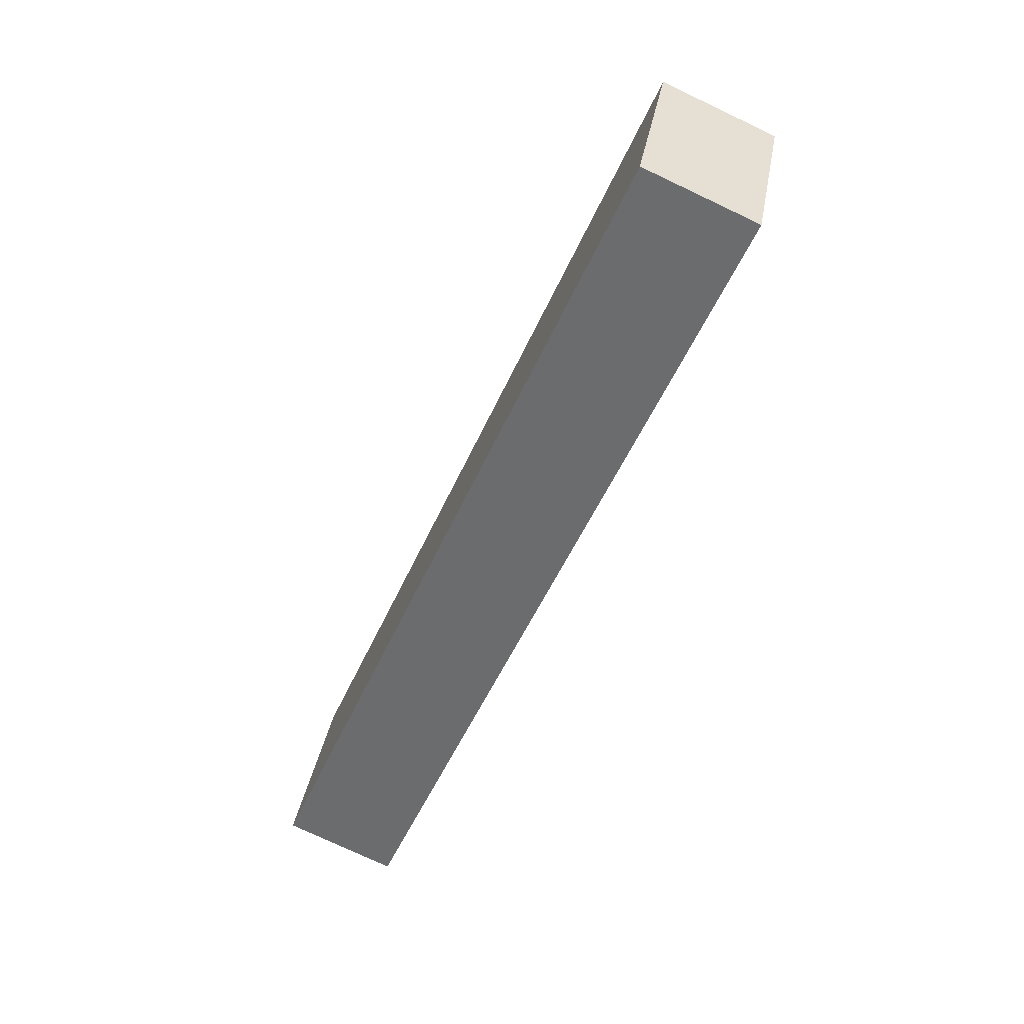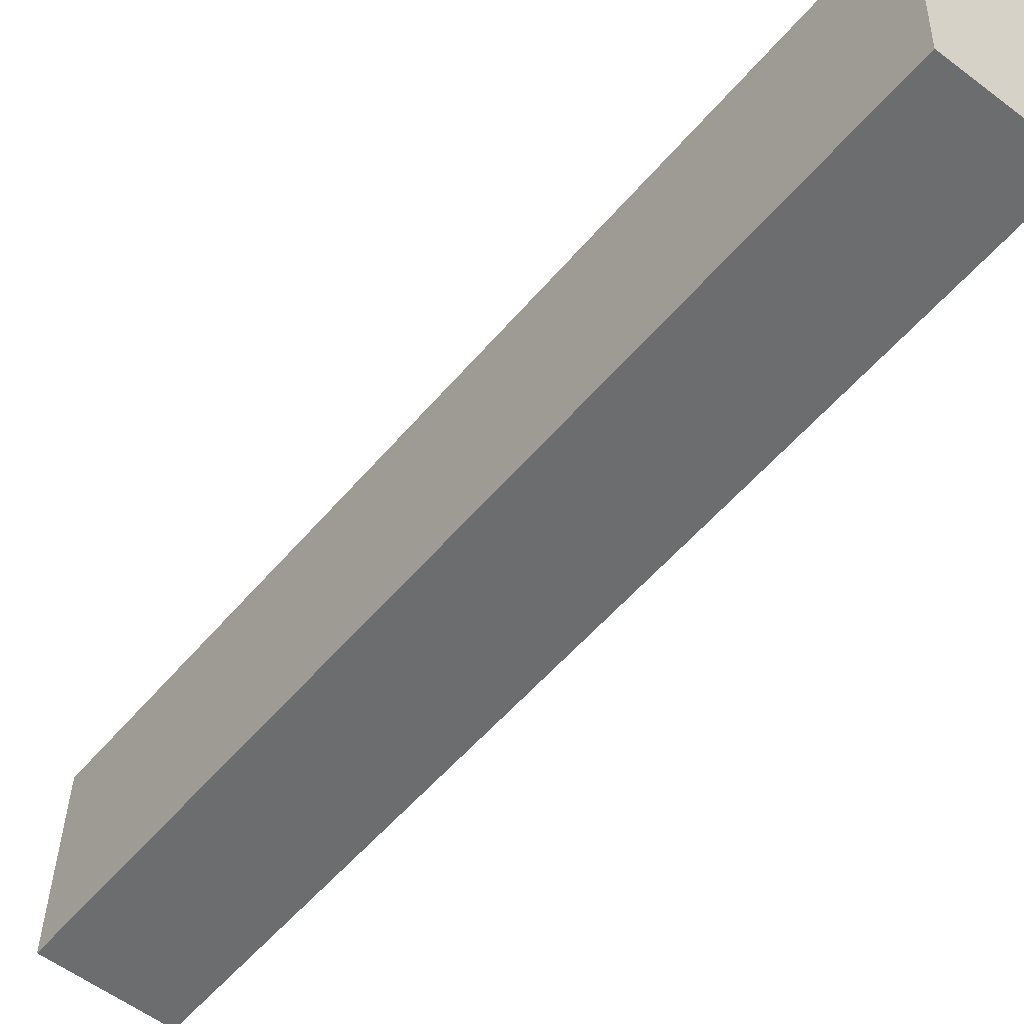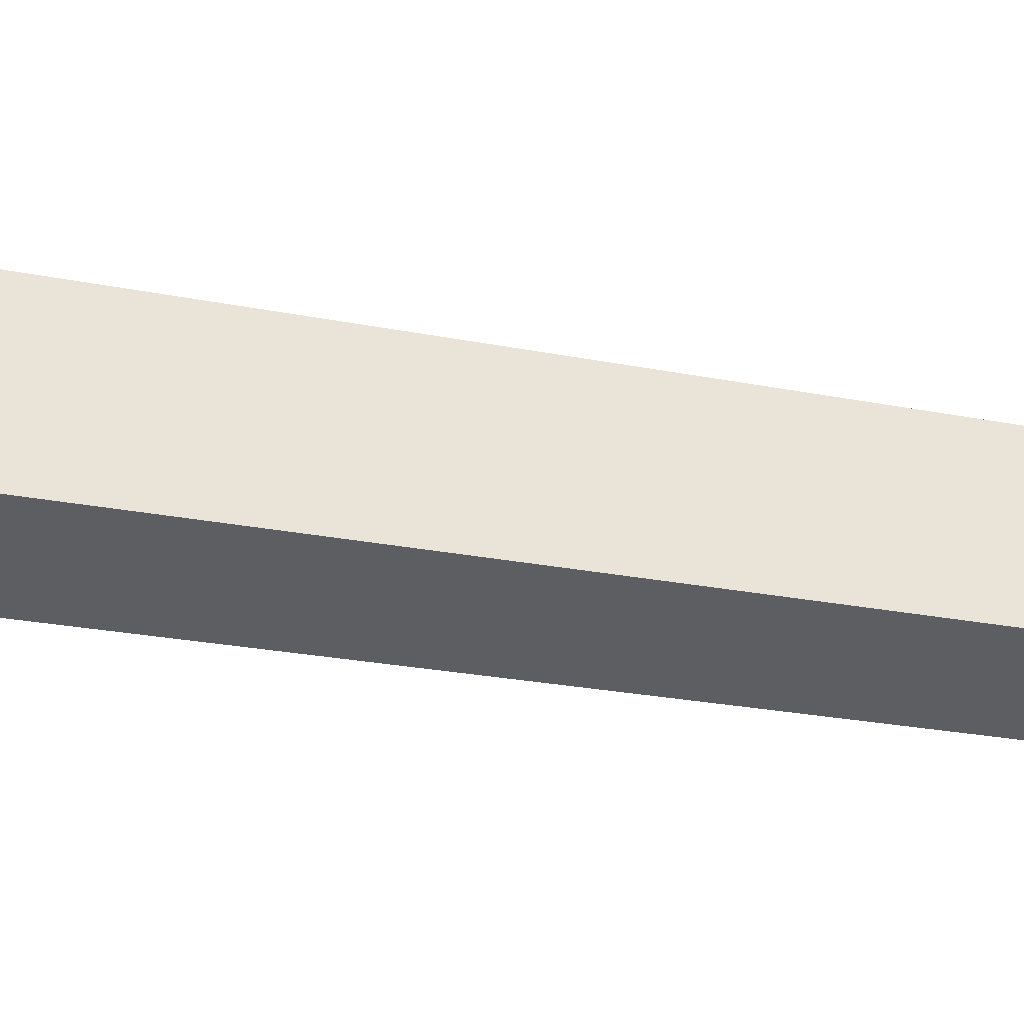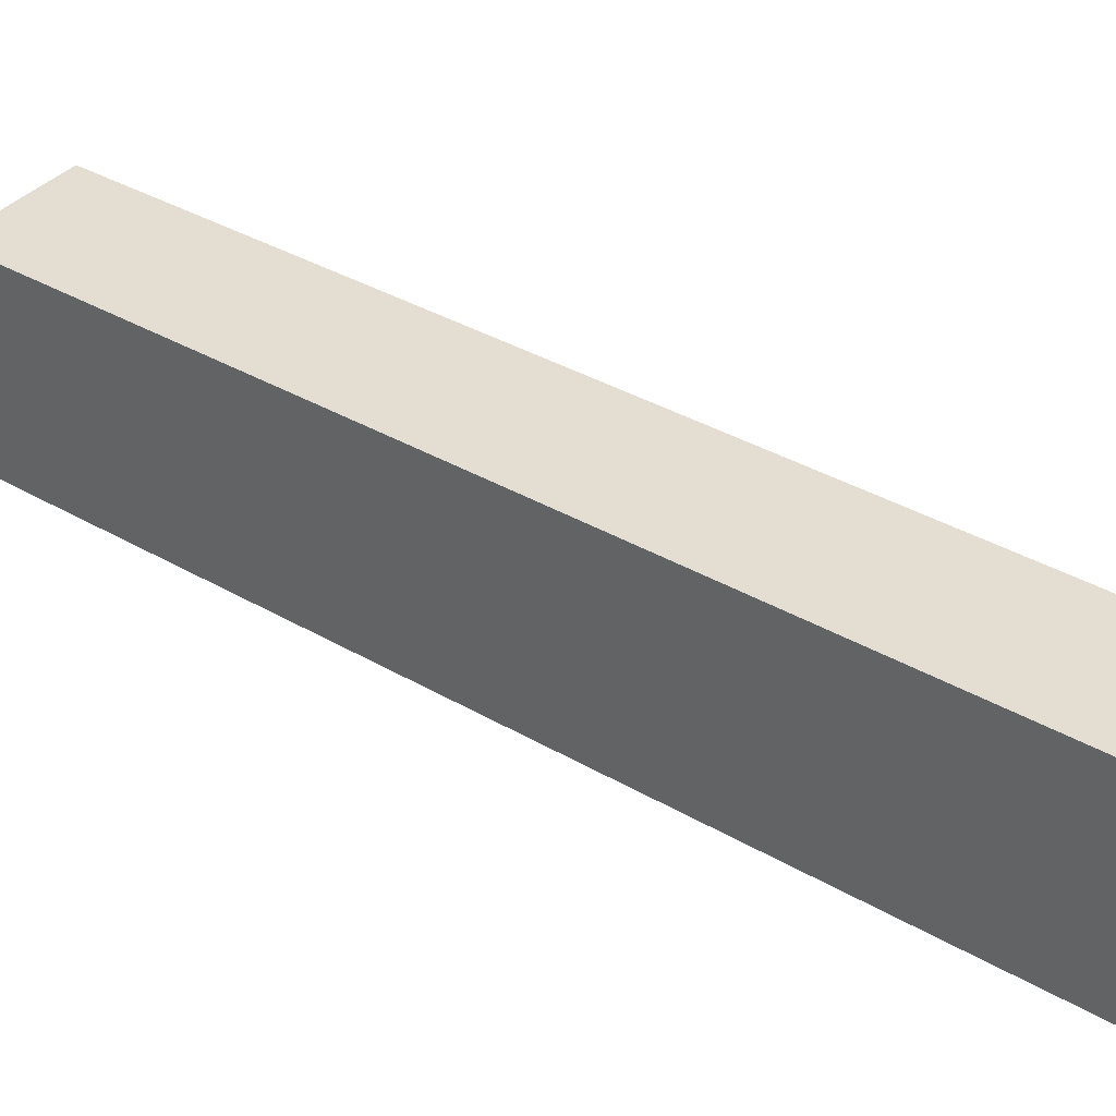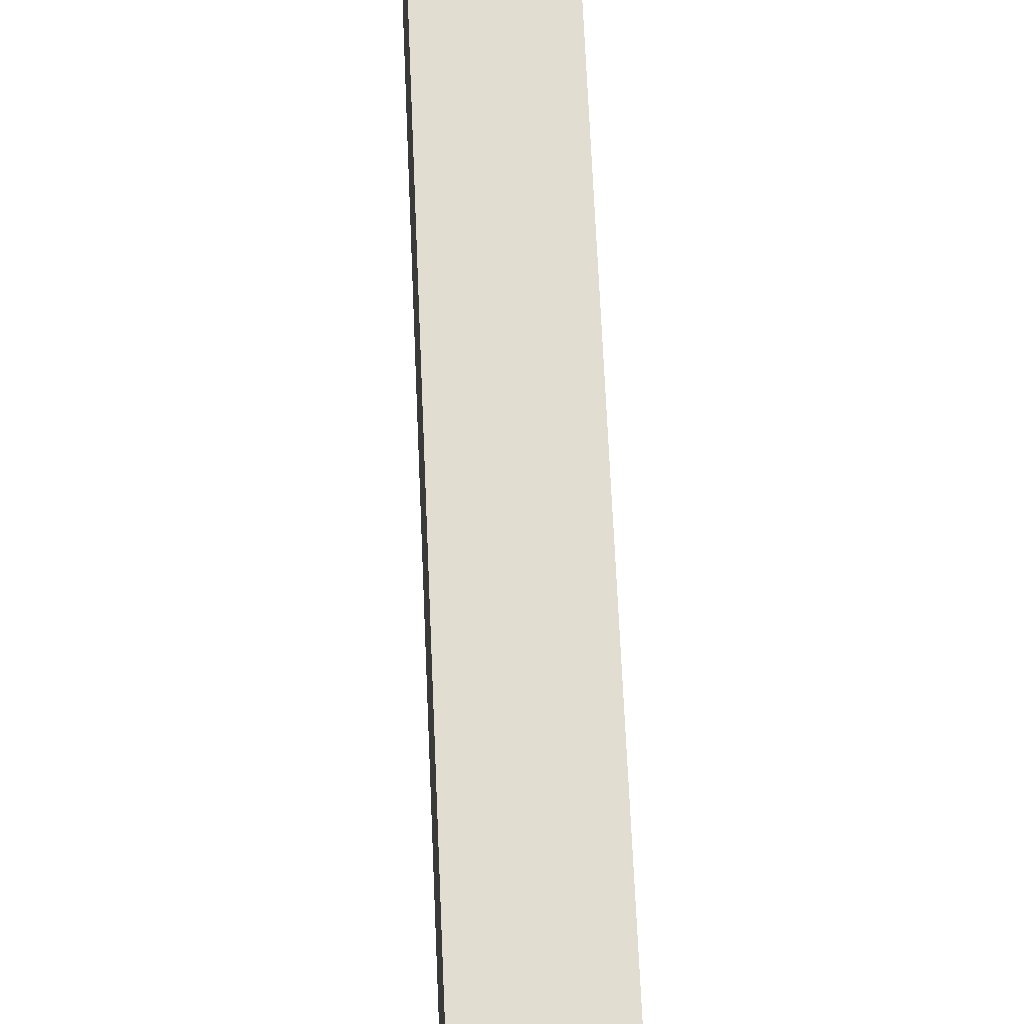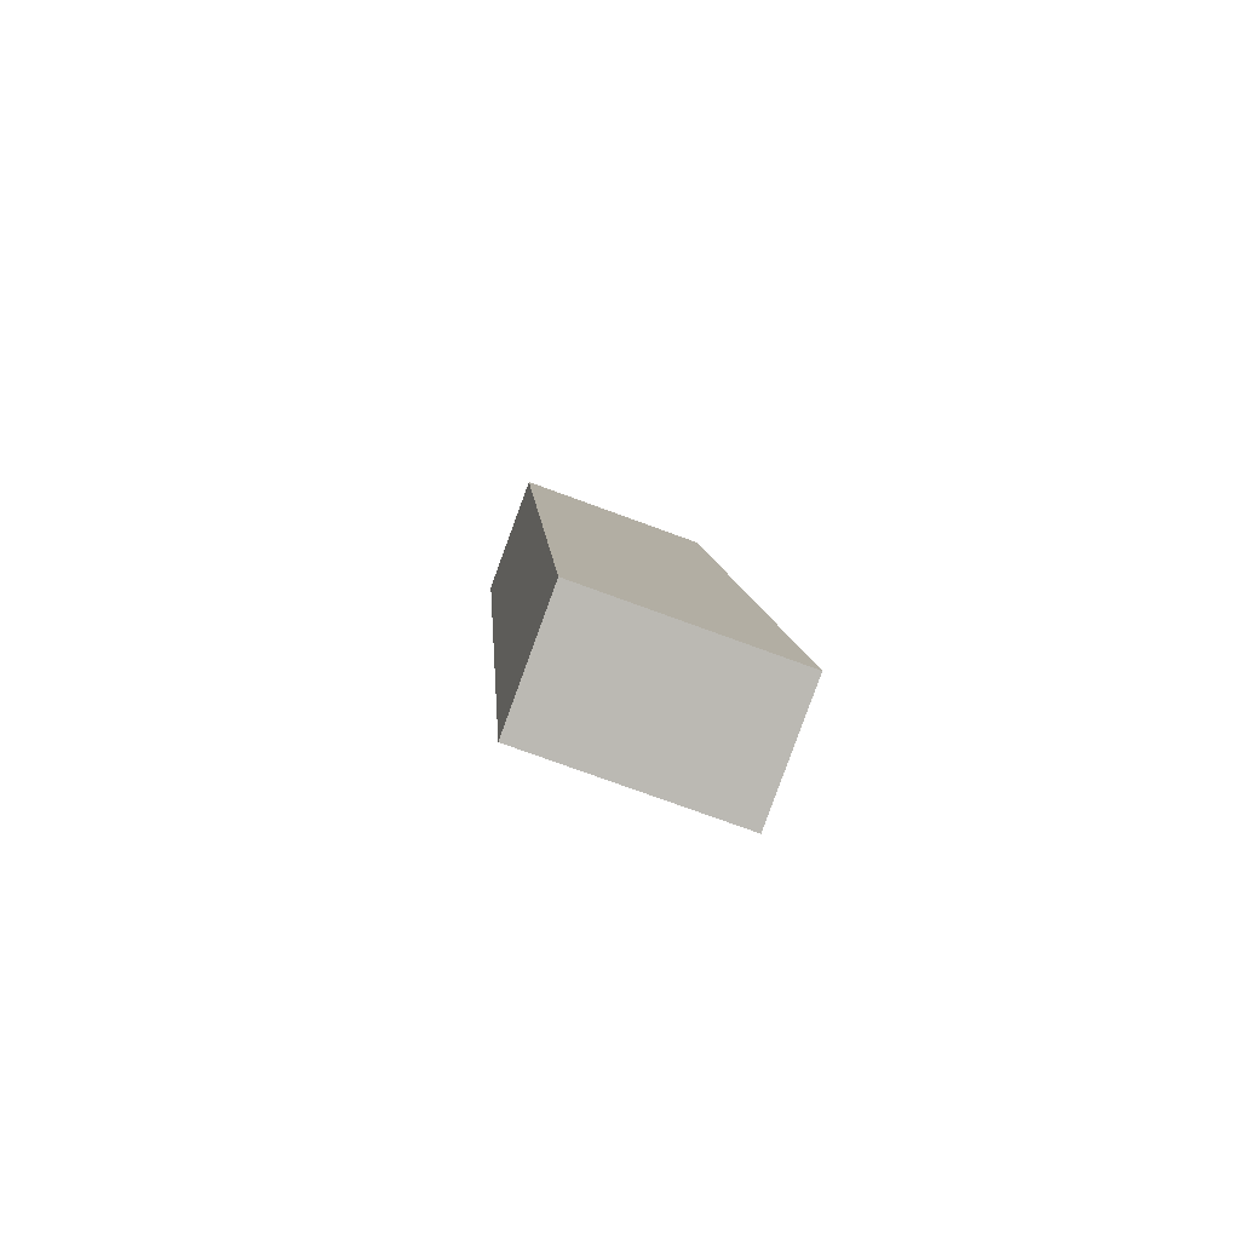
<metadata>
{"format":"obj","ext":"obj","renderer":"f3d","projection":"perspective","resolution":1024,"background":"white","views":[{"elev":29.6,"azim":9.8,"up":"+Z"},{"elev":-59.2,"azim":-14.4,"up":"+Y"},{"elev":-39.4,"azim":96.5,"up":"+Y"},{"elev":42.1,"azim":152.8,"up":"+Y"},{"elev":74.3,"azim":-158.1,"up":"+Y"},{"elev":-58.1,"azim":-109.7,"up":"+Z"}]}
</metadata>
<code>
o back
v 1.617 0.1826 5.378
v 1.617 -0.2156 5.341
v 0.8135 -0.05086 3.572
v 0.8136 0.3474 3.609
v 0.5852 0.3379 3.712
v 1.388 0.1731 5.481
v 1.388 -0.2251 5.444
v 0.5852 -0.06037 3.675
f 1 2 4
f 4 2 3
f 1 6 2
f 2 6 7
f 5 7 6
f 5 8 7
f 4 3 5
f 5 3 8
f 5 6 4
f 4 6 1
f 7 8 3
f 7 3 2

</code>
